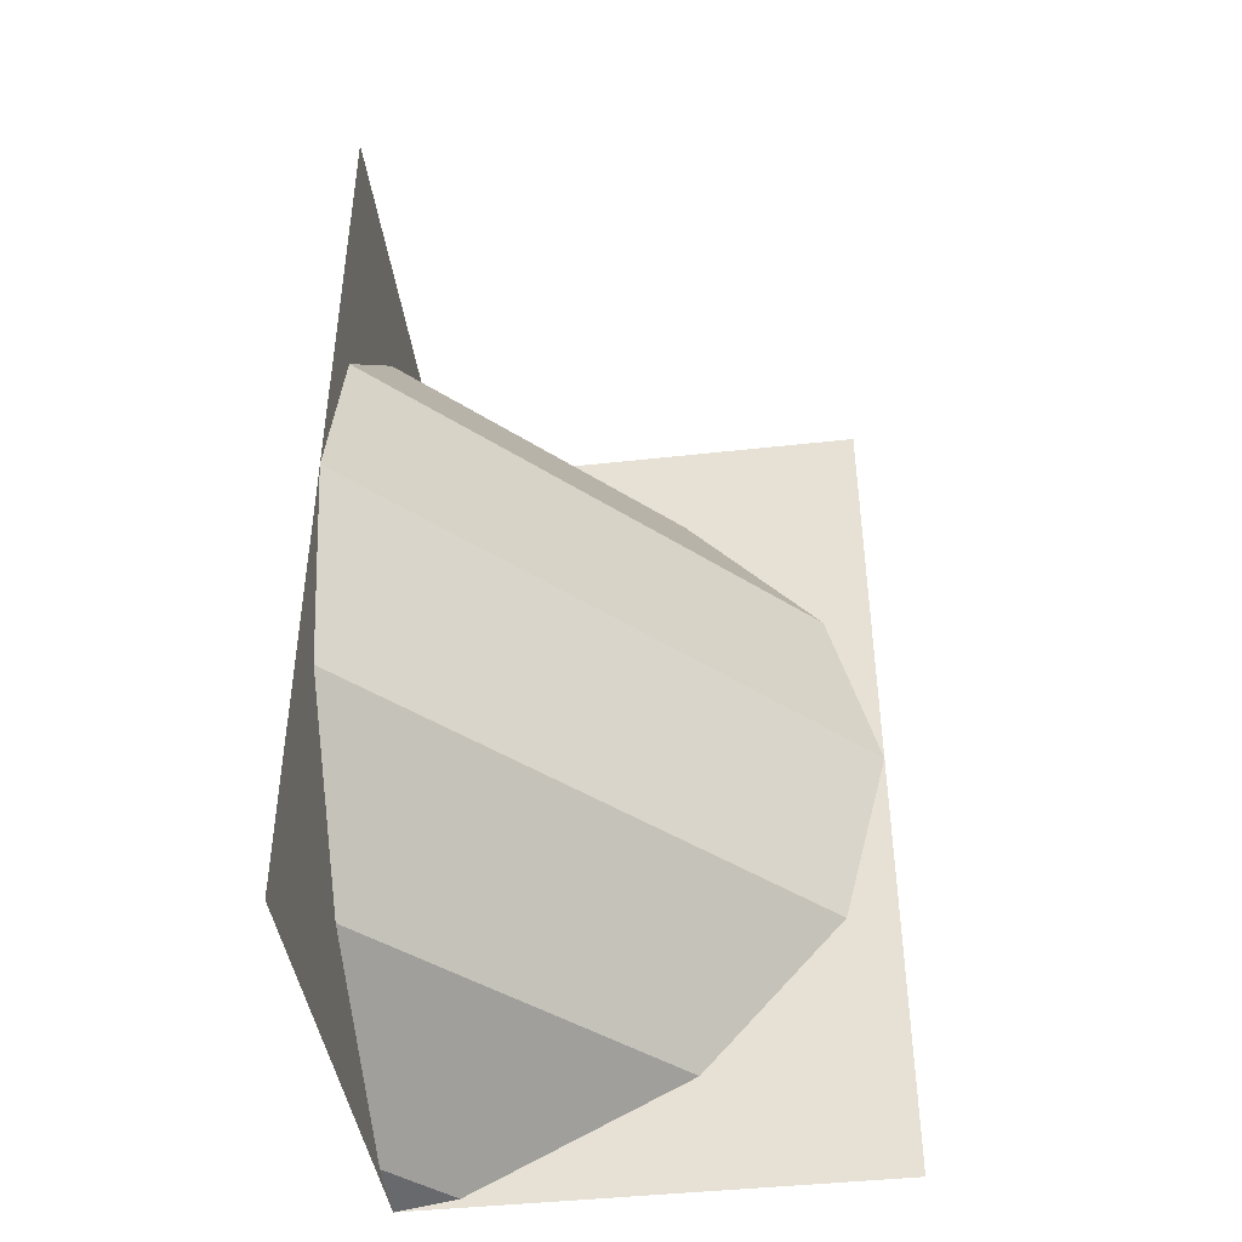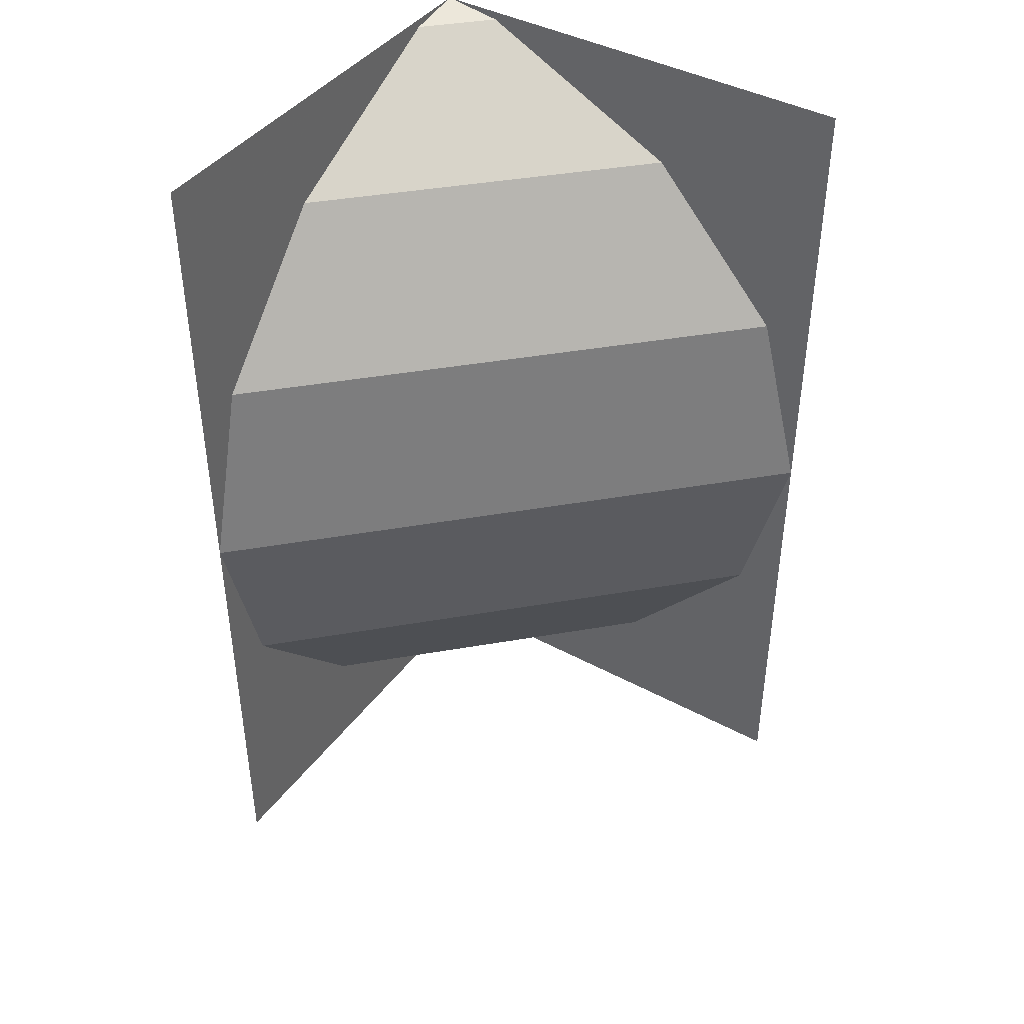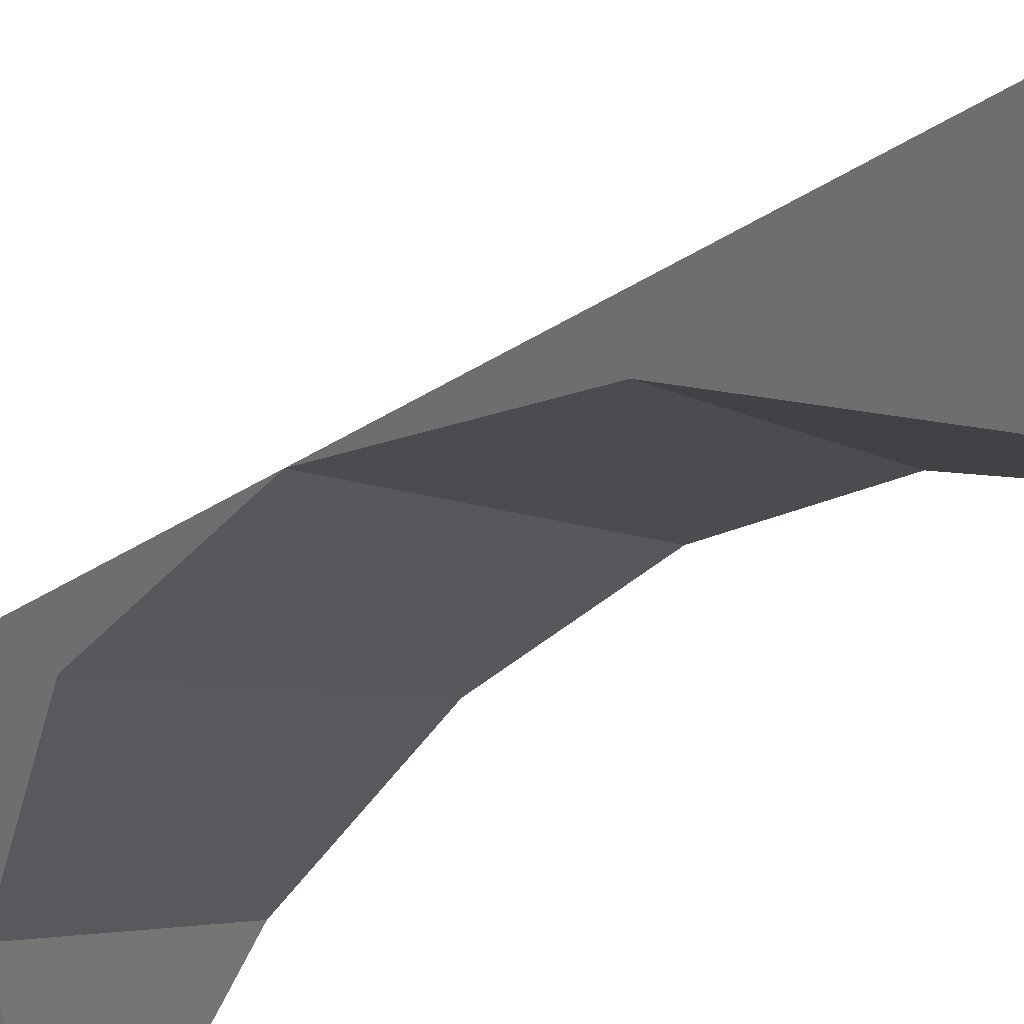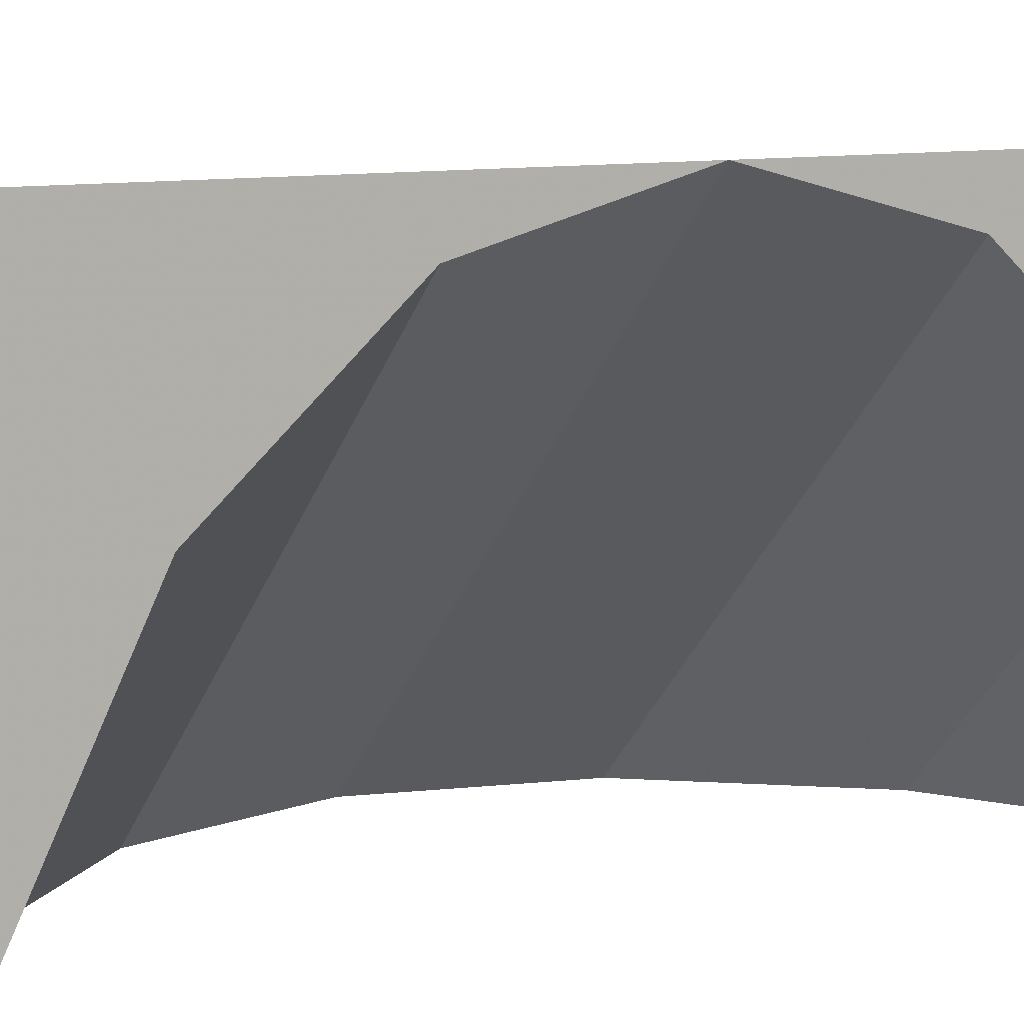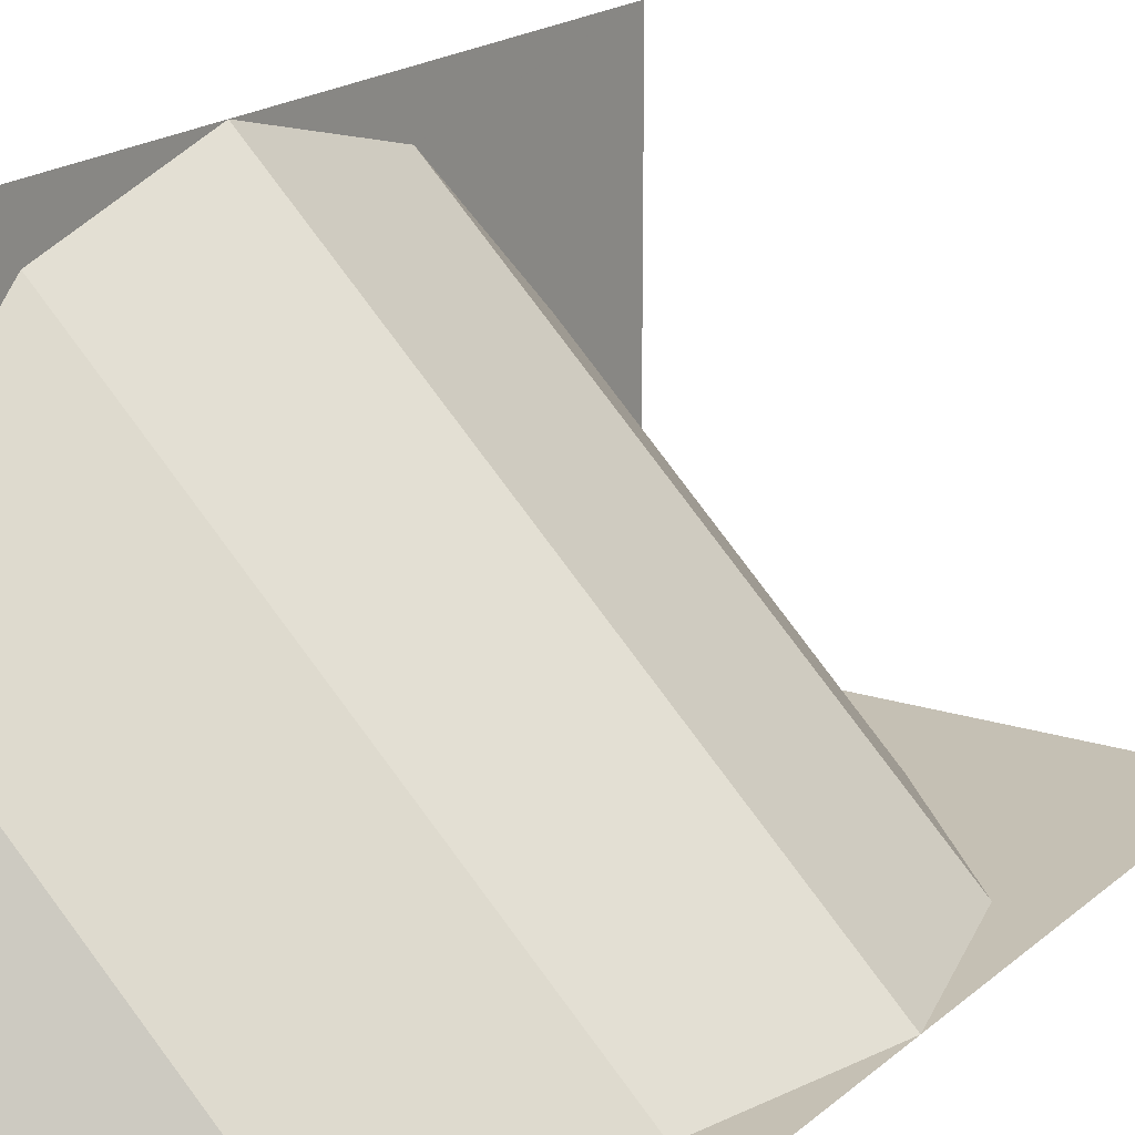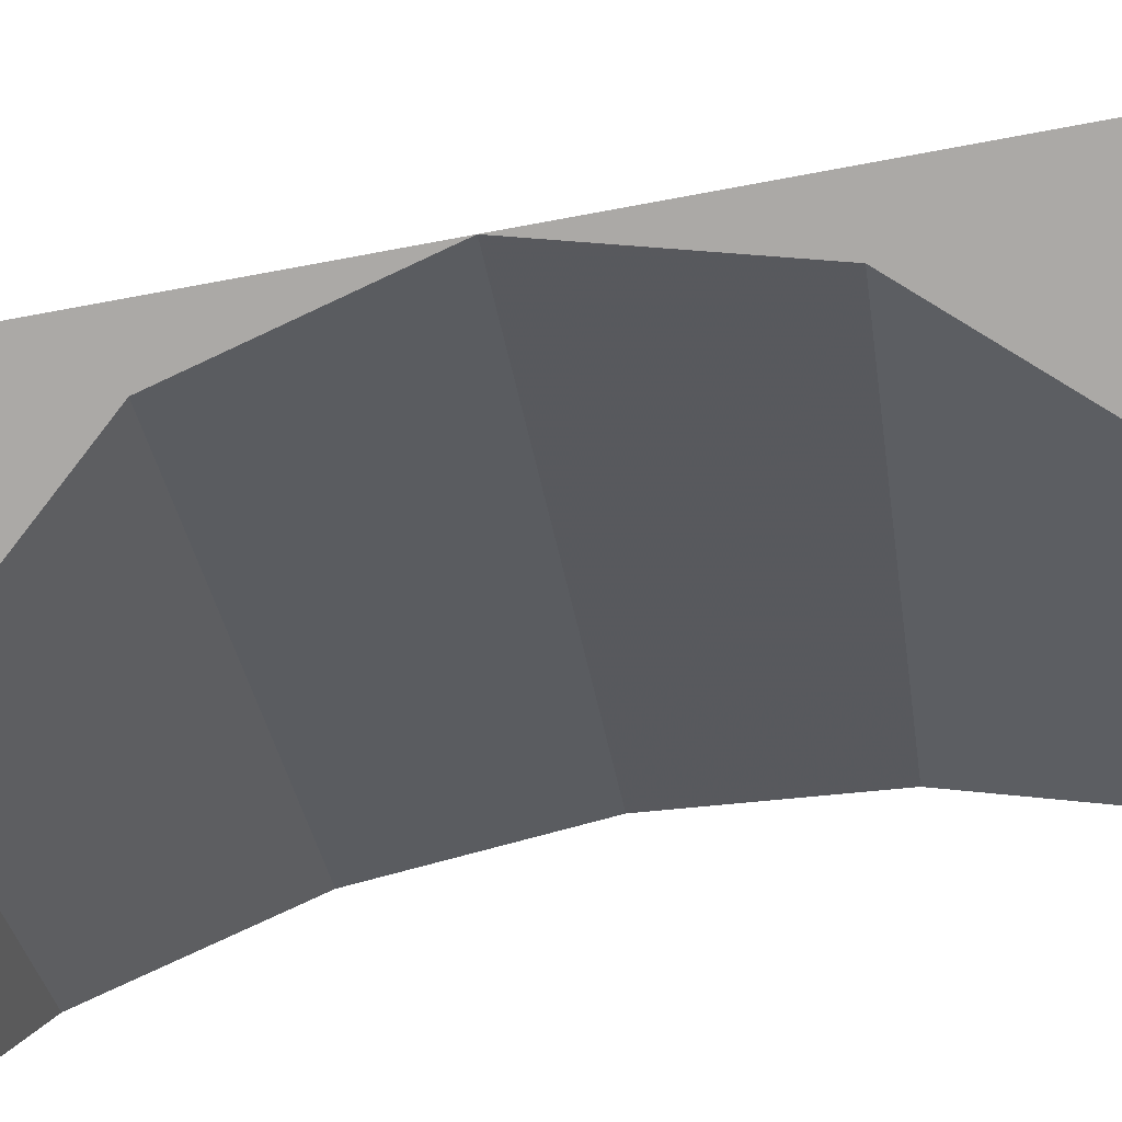
<metadata>
{"format":"obj","ext":"obj","renderer":"f3d","projection":"perspective","resolution":1024,"background":"white","views":[{"elev":-42.9,"azim":-172.4,"up":"+Z"},{"elev":41.9,"azim":-146.9,"up":"+Z"},{"elev":-54.2,"azim":-57.9,"up":"+Y"},{"elev":9.1,"azim":58.3,"up":"+Y"},{"elev":18.4,"azim":-147.7,"up":"+Y"},{"elev":-75.6,"azim":-79.6,"up":"+Y"}]}
</metadata>
<code>
v -0.1 0 0.1
v -0.1 0 0
v -0.08931 0 0.04065
v -0.1 0 0.1
v -0.08931 0 0.04065
v -0.05865 0 0.07509
v -0.1 0 0.1
v -0.05865 0 0.07509
v -0.01277 0 0.09812
v -0.01277 0 0.09812
v 0 0 0.1
v -0.1 0 0.1
v 0 0.1 0.1
v 0 0 0.1
v 0 0.01277 0.09812
v 0 0.1 0.1
v 0 0.01277 0.09812
v 0 0.05865 0.07509
v 0 0.1 0.1
v 0 0.05865 0.07509
v 0 0.08931 0.04065
v 0 0.08931 0.04065
v 0 0.1 0
v 0 0.1 0.1
v -0.08931 0 -0.04065
v -0.1 0 0
v -0.1 0 -0.1
v -0.05865 0 -0.07509
v -0.08931 0 -0.04065
v -0.1 0 -0.1
v -0.01277 0 -0.09812
v -0.05865 0 -0.07509
v -0.1 0 -0.1
v -0.1 0 -0.1
v 0 0 -0.1
v -0.01277 0 -0.09812
v 0 0.01277 -0.09812
v 0 0 -0.1
v 0 0.1 -0.1
v 0 0.05865 -0.07509
v 0 0.01277 -0.09812
v 0 0.1 -0.1
v 0 0.08931 -0.04065
v 0 0.05865 -0.07509
v 0 0.1 -0.1
v 0 0.1 -0.1
v 0 0.1 0
v 0 0.08931 -0.04065
v 0 0.1 0
v 0 0.08931 0.04065
v -0.08931 0 0.04065
v -0.1 0 0
v 0 0.08931 0.04065
v 0 0.05865 0.07509
v -0.05865 0 0.07509
v -0.08931 0 0.04065
v 0 0.05865 0.07509
v 0 0.01277 0.09812
v -0.01277 0 0.09812
v -0.05865 0 0.07509
v -0.01277 0 0.09812
v 0 0.01277 0.09812
v 0 0 0.1
v -0.1 0 0
v -0.08931 0 -0.04065
v 0 0.08931 -0.04065
v 0 0.1 0
v -0.08931 0 -0.04065
v -0.05865 0 -0.07509
v 0 0.05865 -0.07509
v 0 0.08931 -0.04065
v -0.05865 0 -0.07509
v -0.01277 0 -0.09812
v 0 0.01277 -0.09812
v 0 0.05865 -0.07509
v 0 0 -0.1
v 0 0.01277 -0.09812
v -0.01277 0 -0.09812
g mesh7229872
f 1 2 3
f 4 5 6
f 7 8 9
f 10 11 12
f 13 14 15
f 16 17 18
f 19 20 21
f 22 23 24
f 25 26 27
f 28 29 30
f 31 32 33
f 34 35 36
f 37 38 39
f 40 41 42
f 43 44 45
f 46 47 48
f 49 50 51
f 51 52 49
f 53 54 55
f 55 56 53
f 57 58 59
f 59 60 57
f 61 62 63
f 64 65 66
f 66 67 64
f 68 69 70
f 70 71 68
f 72 73 74
f 74 75 72
f 76 77 78

</code>
